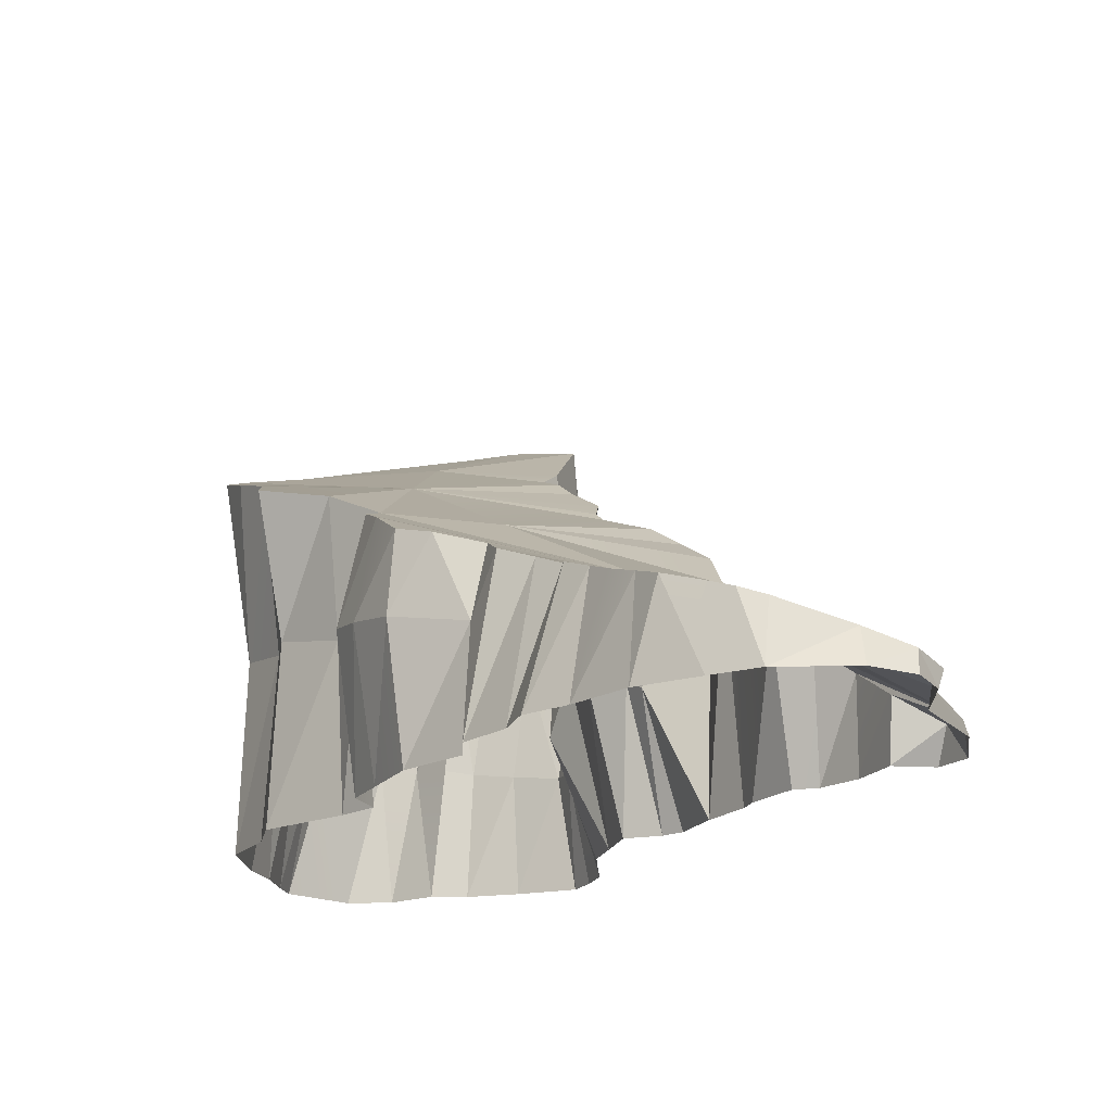
<metadata>
{"format":"obj","ext":"obj","renderer":"f3d","projection":"perspective","resolution":1024,"background":"white","views":[{"elev":-18.1,"azim":16.0,"up":"+Y"}]}
</metadata>
<code>
g cliffRamp01_COL
v 10.11 -3.606 3.61
v 9.88 -3.491 4.266
v 8.088 -2.535 1.813
v 10 -3.588 0.8912
v 9.784 -3.496 2.392
v 8.887 -2.887 -0.1791
v 9.616 -3.308 -0.436
v 9.88 -3.491 4.266
v 9.211 -3.228 4.552
v 8.088 -2.535 1.813
v 5.54 -1.902 3.832
v 5.089 -1.704 3.511
v 5.505 -1.129 0.8388
v 4.953 -1.56 3.009
v 4.46 -1.326 2.701
v 3.819 -1.067 2.461
v 4.953 -1.56 3.009
v 5.505 -1.129 0.8388
v 5.089 -1.704 3.511
v 9.784 -3.496 2.392
v 10.11 -3.606 3.61
v 8.088 -2.535 1.813
v 6.735 -2.441 4.932
v 6.346 -2.271 4.575
v 7.284 -2.602 5.019
v 0.2377 3.195 -5.403
v -2.671 3.475 -5.887
v 0.1603 4.078 -7.324
v 2.333 3.851 -6.903
v 1.087 4.111 -7.328
v 0.1603 4.078 -7.324
v -2.671 3.475 -5.887
v -0.669 3.966 -7.104
v -0.669 3.966 -7.104
v -2.671 3.475 -5.887
v -1.528 4.114 -7.487
v 0.2377 3.195 -5.403
v -2.56 3.17 -5.079
v -2.732 2.723 -3.828
v -2.928 2.943 -4.442
v 5.505 -1.129 0.8388
v 1.089 0.6072 -0.224
v 2.984 0.3824 -0.6825
v 2.984 0.3824 -0.6825
v 1.089 0.6072 -0.224
v 0.63 2.004 -3
v 1.089 0.6072 -0.224
v 0.05064 1.136 -0.6726
v 0.63 2.004 -3
v 3.797 1.295 -3.435
v 2.984 0.3824 -0.6825
v 4.594 1.07 -3.473
v -2.732 2.723 -3.828
v 0.63 2.004 -3
v -2.771 2.433 -3.089
v 0.05064 1.136 -0.6726
v -1.575 1.859 -1.833
v -1.169 1.365 -0.7162
v 0.63 2.004 -3
v -2.22 2.141 -2.394
v -2.771 2.433 -3.089
v 0.63 2.004 -3
v -2.732 2.723 -3.828
v 0.2377 3.195 -5.403
v 3.528 -0.8069 1.96
v 5.505 -1.129 0.8388
v 3.819 -1.067 2.461
v 1.089 0.6072 -0.224
v 5.505 -1.129 0.8388
v 1.101 0.3631 0.4465
v 2.073 -0.4049 1.817
v 1.511 0.06354 1.093
v 1.101 0.3631 0.4465
v 5.505 -1.129 0.8388
v 1.511 0.06354 1.093
v 3.528 -0.8069 1.96
v 2.702 -0.5714 2.003
v 2.702 -0.5714 2.003
v 2.073 -0.4049 1.817
v 5.505 -1.129 0.8388
v 0.1603 4.078 -7.324
v 1.087 4.111 -7.328
v 0.2377 3.195 -5.403
v 7.687 -1.934 -0.7519
v 8.297 -2.366 -0.7802
v 10 -3.588 0.8912
v 8.297 -2.366 -0.7802
v 8.887 -2.887 -0.1791
v 10 -3.588 0.8912
v 2.664 2.467 -4.749
v 2.982 2.18 -4.485
v 0.63 2.004 -3
v 3.631 1.471 -3.617
v 3.797 1.295 -3.435
v 5.129 0.745 -3.442
v 2.984 0.3824 -0.6825
v 4.594 1.07 -3.473
v 5.672 0.3248 -3.028
v 6.084 -0.4237 -2.073
v 5.672 0.3248 -3.028
v 2.984 0.3824 -0.6825
v 5.129 0.745 -3.442
v 6.084 -0.4237 -2.073
v 5.505 -1.129 0.8388
v 2.984 0.3824 -0.6825
v 6.084 -0.4237 -2.073
v 6.362 -0.7547 -1.714
v 5.505 -1.129 0.8388
v 6.362 -0.7547 -1.714
v 7.095 -1.575 -0.6024
v 5.505 -1.129 0.8388
v -2.06 3.941 -7.46
v -2.869 3.498 -6.296
v -1.75 0.4752 -7.955
v -2.869 3.498 -6.296
v -2.46 0.4118 -6.782
v -1.75 0.4752 -7.955
v -2.501 0.3495 -6.277
v -2.46 0.4118 -6.782
v -2.671 3.475 -5.887
v -2.46 0.4118 -6.782
v -2.869 3.498 -6.296
v -2.671 3.475 -5.887
v 9.32 -3.837 4.843
v 8.138 -3.869 5.246
v 9.211 -3.228 4.552
v 8.138 -3.869 5.246
v 8.171 -2.893 5.062
v 9.211 -3.228 4.552
v 9.211 -3.228 4.552
v 9.88 -3.491 4.266
v 9.32 -3.837 4.843
v 9.88 -3.491 4.266
v 9.9 -3.878 4.403
v 9.32 -3.837 4.843
v 2.702 -0.5714 2.003
v 1.987 -1.742 1.873
v 2.073 -0.4049 1.817
v 5.089 -1.704 3.511
v 5.54 -1.902 3.832
v 4.609 -3.885 3.871
v 5.54 -1.902 3.832
v 5.364 -3.887 4.214
v 4.609 -3.885 3.871
v 4.953 -1.56 3.009
v 5.089 -1.704 3.511
v 4.221 -3.892 3.268
v 5.089 -1.704 3.511
v 4.609 -3.885 3.871
v 4.221 -3.892 3.268
v 10.05 -3.928 3.837
v 10.11 -3.606 3.61
v 9.778 -3.918 2.786
v 10.11 -3.606 3.61
v 9.784 -3.496 2.392
v 9.778 -3.918 2.786
v -0.6051 0.2682 -7.767
v -1.528 4.114 -7.487
v -1.75 0.4752 -7.955
v -1.528 4.114 -7.487
v -2.06 3.941 -7.46
v -1.75 0.4752 -7.955
v 1.101 0.3631 0.4465
v 1.511 0.06354 1.093
v 0.6999 -1.446 0.5113
v -2.571 0.2509 -5.424
v -2.56 3.17 -5.079
v -2.928 2.943 -4.442
v -2.684 0.1705 -4.635
v -2.928 2.943 -4.442
v -2.732 2.723 -3.828
v -2.571 0.2509 -5.424
v -2.928 2.943 -4.442
v -2.684 0.1705 -4.635
v -2.345 -0.6969 -3.368
v -2.684 0.1705 -4.635
v -2.771 2.433 -3.089
v -2.684 0.1705 -4.635
v -2.732 2.723 -3.828
v -2.771 2.433 -3.089
v -1.169 1.365 -0.7162
v 0.05064 1.136 -0.6726
v -1.068 -0.9097 -1.643
v 0.05064 1.136 -0.6726
v 0.168 -1.169 -0.9394
v -1.068 -0.9097 -1.643
v -1.169 1.365 -0.7162
v -1.068 -0.9097 -1.643
v -1.575 1.859 -1.833
v -1.068 -0.9097 -1.643
v -1.466 -0.858 -2.518
v -1.575 1.859 -1.833
v 8.171 -2.893 5.062
v 8.138 -3.869 5.246
v 7.763 -2.756 5.1
v 3.238 -3.929 2.132
v 3.326 -1.976 2.086
v 3.447 -3.907 2.752
v 3.447 -3.907 2.752
v 3.326 -1.976 2.086
v 3.819 -1.067 2.461
v 3.326 -1.976 2.086
v 3.528 -0.8069 1.96
v 3.819 -1.067 2.461
v 6.735 -2.441 4.932
v 6.315 -3.888 4.835
v 6.346 -2.271 4.575
v 7.357 -3.888 5.119
v 6.315 -3.888 4.835
v 6.735 -2.441 4.932
v -1.528 4.114 -7.487
v -0.6051 0.2682 -7.767
v -0.669 3.966 -7.104
v -0.6051 0.2682 -7.767
v 0.04967 0.1323 -7.178
v -0.669 3.966 -7.104
v 1.089 0.6072 -0.224
v 0.7445 -1.486 -0.2649
v 0.168 -1.169 -0.9394
v 1.089 0.6072 -0.224
v 0.168 -1.169 -0.9394
v 0.05064 1.136 -0.6726
v -2.22 2.141 -2.394
v -2.345 -0.6969 -3.368
v -2.771 2.433 -3.089
v -2.571 0.2509 -5.424
v -2.501 0.3495 -6.277
v -2.56 3.17 -5.079
v -2.501 0.3495 -6.277
v -2.671 3.475 -5.887
v -2.56 3.17 -5.079
v 6.346 -2.271 4.575
v 6.315 -3.888 4.835
v 5.364 -3.887 4.214
v 4.953 -1.56 3.009
v 4.221 -3.892 3.268
v 4.46 -1.326 2.701
v 3.819 -1.067 2.461
v 4.46 -1.326 2.701
v 3.447 -3.907 2.752
v 4.46 -1.326 2.701
v 4.221 -3.892 3.268
v 3.447 -3.907 2.752
v 1.089 0.6072 -0.224
v 1.101 0.3631 0.4465
v 0.7445 -1.486 -0.2649
v 1.101 0.3631 0.4465
v 0.6999 -1.446 0.5113
v 0.7445 -1.486 -0.2649
v 2.073 -0.4049 1.817
v 1.987 -1.742 1.873
v 1.204 -1.559 1.137
v 3.528 -0.8069 1.96
v 3.326 -1.976 2.086
v 2.702 -0.5714 2.003
v 3.326 -1.976 2.086
v 1.987 -1.742 1.873
v 2.702 -0.5714 2.003
v -0.669 3.966 -7.104
v 0.04967 0.1323 -7.178
v 0.1603 4.078 -7.324
v 0.04967 0.1323 -7.178
v 0.527 0.1025 -7.565
v 0.1603 4.078 -7.324
v 1.289 0.06558 -7.498
v 1.087 4.111 -7.328
v 0.527 0.1025 -7.565
v 1.087 4.111 -7.328
v 0.1603 4.078 -7.324
v 0.527 0.1025 -7.565
v 10 -3.588 0.8912
v 10.08 -3.866 1.005
v 9.784 -3.496 2.392
v 10.08 -3.866 1.005
v 9.778 -3.918 2.786
v 9.784 -3.496 2.392
v 9.616 -3.308 -0.436
v 9.432 -3.855 -0.7152
v 9.916 -3.87 -0.2173
v 2.45 -0.3923 -5.642
v 2.468 -0.4844 -5.224
v 2.466 2.852 -5.308
v 2.466 2.852 -5.308
v 2.468 -0.4844 -5.224
v 2.342 2.609 -4.919
v 2.342 2.609 -4.919
v 2.468 -0.4844 -5.224
v 2.664 2.467 -4.749
v 2.664 2.467 -4.749
v 2.468 -0.4844 -5.224
v 2.982 2.18 -4.485
v 2.468 -0.4844 -5.224
v 2.883 -0.9595 -4.601
v 2.982 2.18 -4.485
v 2.982 2.18 -4.485
v 2.883 -0.9595 -4.601
v 3.548 1.782 -4.088
v 3.548 1.782 -4.088
v 2.883 -0.9595 -4.601
v 3.631 1.471 -3.617
v 2.883 -0.9595 -4.601
v 3.479 -1.401 -3.559
v 3.631 1.471 -3.617
v 3.631 1.471 -3.617
v 3.479 -1.401 -3.559
v 3.797 1.295 -3.435
v 3.797 1.295 -3.435
v 3.479 -1.401 -3.559
v 4.594 1.07 -3.473
v 3.479 -1.401 -3.559
v 4.196 -1.538 -3.32
v 4.594 1.07 -3.473
v 4.594 1.07 -3.473
v 4.196 -1.538 -3.32
v 5.129 0.745 -3.442
v 4.196 -1.538 -3.32
v 4.525 -1.713 -3.025
v 5.129 0.745 -3.442
v 4.525 -1.713 -3.025
v 5.607 -3.944 -2.876
v 5.672 0.3248 -3.028
v 6.267 -3.913 -2.335
v 6.084 -0.4237 -2.073
v 5.607 -3.944 -2.876
v 6.084 -0.4237 -2.073
v 5.672 0.3248 -3.028
v 5.607 -3.944 -2.876
v 6.466 -3.908 -2.009
v 7.175 -3.881 -1.445
v 7.095 -1.575 -0.6024
v 8.246 -3.886 -1.003
v 8.297 -2.366 -0.7802
v 7.594 -3.878 -1.45
v 8.297 -2.366 -0.7802
v 7.687 -1.934 -0.7519
v 7.594 -3.878 -1.45
v 8.887 -2.887 -0.1791
v 8.793 -3.874 -0.3655
v 9.616 -3.308 -0.436
v 8.793 -3.874 -0.3655
v 9.432 -3.855 -0.7152
v 9.616 -3.308 -0.436
v 10.11 -3.606 3.61
v 10.05 -3.928 3.837
v 9.88 -3.491 4.266
v 10.05 -3.928 3.837
v 9.9 -3.878 4.403
v 9.88 -3.491 4.266
v -1.521 -1.621 -7.685
v -1.75 0.4752 -7.955
v -2.21 -1.516 -6.745
v -1.75 0.4752 -7.955
v -2.46 0.4118 -6.782
v -2.21 -1.516 -6.745
v -2.46 0.4118 -6.782
v -2.501 0.3495 -6.277
v -2.21 -1.516 -6.745
v -2.571 0.2509 -5.424
v -2.226 -1.506 -6.242
v -2.312 -1.451 -4.653
v -2.235 -1.485 -5.423
v -2.501 0.3495 -6.277
v -2.226 -1.506 -6.242
v -2.21 -1.516 -6.745
v -1.75 0.4752 -7.955
v -1.521 -1.621 -7.685
v -0.6051 0.2682 -7.767
v -2.684 0.1705 -4.635
v -2.312 -1.451 -4.653
v -2.571 0.2509 -5.424
v -2.345 -0.6969 -3.368
v -2.312 -1.451 -4.653
v -2.684 0.1705 -4.635
v -0.6051 0.2682 -7.767
v -0.8562 -1.707 -7.706
v 0.04967 0.1323 -7.178
v -2.571 0.2509 -5.424
v -2.235 -1.485 -5.423
v -2.226 -1.506 -6.242
v 0.527 0.1025 -7.565
v 0.04967 0.1323 -7.178
v 0.2936 -1.859 -7.5
v 0.04967 0.1323 -7.178
v -0.1884 -1.791 -7.332
v 0.2936 -1.859 -7.5
v 2.328 0.1816 -7.449
v 1.289 0.06558 -7.498
v 1.925 -2.074 -7.308
v 0.527 0.1025 -7.565
v 1.065 -1.962 -7.432
v 0.2936 -1.859 -7.5
v 1.289 0.06558 -7.498
v 1.065 -1.962 -7.432
v 1.925 -2.074 -7.308
v 2.775 0.02737 -6.383
v 2.395 -2.085 -6.353
v 2.45 -0.3923 -5.642
v 2.395 -2.085 -6.353
v 2.37 -1.956 -5.546
v 2.45 -0.3923 -5.642
v 2.468 -0.4844 -5.224
v 2.411 -1.904 -5.09
v 2.883 -0.9595 -4.601
v 0.168 -1.169 -0.9394
v 0.7445 -1.486 -0.2649
v 0.336 -3.968 -0.899
v 0.7445 -1.486 -0.2649
v 0.9923 -3.97 -0.5005
v 0.336 -3.968 -0.899
v -2.21 -1.516 -6.745
v -2.226 -1.506 -6.242
v -2.801 -4.009 -6.568
v -2.235 -1.485 -5.423
v -2.756 -4.005 -6.052
v -2.226 -1.506 -6.242
v -2.756 -4.005 -6.052
v -2.801 -4.009 -6.568
v -1.521 -1.621 -7.685
v -2.079 -4.03 -7.616
v -1.276 -4.043 -7.699
v -2.235 -1.485 -5.423
v -2.312 -1.451 -4.653
v -2.627 -4.003 -5.242
v -2.312 -1.451 -4.653
v -2.63 -3.999 -4.463
v -2.627 -4.003 -5.242
v -2.345 -0.6969 -3.368
v -2.379 -3.988 -3.176
v -2.312 -1.451 -4.653
v -2.379 -3.988 -3.176
v -2.63 -3.999 -4.463
v -2.312 -1.451 -4.653
v -1.068 -0.9097 -1.643
v 0.168 -1.169 -0.9394
v -1.174 -3.976 -1.538
v 0.168 -1.169 -0.9394
v 0.336 -3.968 -0.899
v -1.174 -3.976 -1.538
v -0.8562 -1.707 -7.706
v -1.276 -4.043 -7.699
v -0.4227 -4.038 -7.373
v -2.345 -0.6969 -3.368
v -1.466 -0.858 -2.518
v -2.379 -3.988 -3.176
v -1.466 -0.858 -2.518
v -1.595 -3.981 -2.357
v -2.379 -3.988 -3.176
v -2.235 -1.485 -5.423
v -2.627 -4.003 -5.242
v -2.756 -4.005 -6.052
v 1.925 -2.074 -7.308
v 2.184 -4.026 -7.479
v 2.233 -2.101 -6.869
v 2.545 -4.015 -7.074
v 2.862 -4.001 -6.594
v 2.184 -4.026 -7.479
v 2.545 -4.015 -7.074
v 2.233 -2.101 -6.869
v 0.2936 -1.859 -7.5
v 0.1734 -4.036 -7.581
v 1.065 -1.962 -7.432
v 0.1734 -4.036 -7.581
v 1.11 -4.029 -7.594
v 1.065 -1.962 -7.432
v 1.065 -1.962 -7.432
v 1.11 -4.029 -7.594
v 1.925 -2.074 -7.308
v 1.11 -4.029 -7.594
v 2.184 -4.026 -7.479
v 1.925 -2.074 -7.308
v 2.395 -2.085 -6.353
v 2.233 -2.101 -6.869
v 2.862 -4.001 -6.594
v 2.862 -4.001 -6.594
v 3.059 -3.981 -5.708
v 2.395 -2.085 -6.353
v 3.059 -3.981 -5.708
v 2.37 -1.956 -5.546
v 2.395 -2.085 -6.353
v 3.059 -3.981 -5.708
v 3.179 -3.974 -5.214
v 2.37 -1.956 -5.546
v 3.179 -3.974 -5.214
v 2.411 -1.904 -5.09
v 2.37 -1.956 -5.546
v 2.883 -0.9595 -4.601
v 2.411 -1.904 -5.09
v 3.559 -3.961 -4.58
v 2.411 -1.904 -5.09
v 3.179 -3.974 -5.214
v 3.559 -3.961 -4.58
v 2.883 -0.9595 -4.601
v 3.559 -3.961 -4.58
v 3.479 -1.401 -3.559
v 3.559 -3.961 -4.58
v 3.982 -3.947 -3.861
v 3.479 -1.401 -3.559
v 3.479 -1.401 -3.559
v 3.982 -3.947 -3.861
v 4.196 -1.538 -3.32
v 3.982 -3.947 -3.861
v 4.631 -3.941 -3.843
v 4.196 -1.538 -3.32
v 4.196 -1.538 -3.32
v 4.631 -3.941 -3.843
v 4.525 -1.713 -3.025
v 4.631 -3.941 -3.843
v 4.998 -3.931 -3.709
v 4.525 -1.713 -3.025
v 0.6999 -1.446 0.5113
v 1.204 -1.559 1.137
v 0.9391 -3.968 0.1689
v 1.204 -1.559 1.137
v 1.461 -3.964 0.7685
v 0.9391 -3.968 0.1689
v 1.987 -1.742 1.873
v 2.186 -3.949 1.59
v 1.204 -1.559 1.137
v 1.987 -1.742 1.873
v 1.461 -3.964 0.7685
v 1.987 -1.742 1.873
v 3.326 -1.976 2.086
v 2.186 -3.949 1.59
v 3.326 -1.976 2.086
v 3.238 -3.929 2.132
v 2.186 -3.949 1.59
v 1.087 4.111 -7.328
v 1.289 0.06558 -7.498
v 2.333 3.851 -6.903
v 1.289 0.06558 -7.498
v 2.328 0.1816 -7.449
v 2.333 3.851 -6.903
v 2.333 3.851 -6.903
v 2.328 0.1816 -7.449
v 2.648 0.1564 -6.952
v 2.333 3.851 -6.903
v 2.648 0.1564 -6.952
v 2.775 0.02737 -6.383
v 2.333 3.851 -6.903
v 2.775 0.02737 -6.383
v 2.466 2.852 -5.308
v 2.775 0.02737 -6.383
v 2.45 -0.3923 -5.642
v 2.466 2.852 -5.308
v 9.616 -3.308 -0.436
v 9.916 -3.87 -0.2173
v 10 -3.588 0.8912
v 9.916 -3.87 -0.2173
v 10.08 -3.866 1.005
v 10 -3.588 0.8912
v 4.525 -1.713 -3.025
v 4.998 -3.931 -3.709
v 5.607 -3.944 -2.876
v 4.525 -1.713 -3.025
v 5.672 0.3248 -3.028
v 5.129 0.745 -3.442
v 9.211 -3.228 4.552
v 8.171 -2.893 5.062
v 8.088 -2.535 1.813
v 5.54 -1.902 3.832
v 5.878 -2.072 4.163
v 6.346 -2.271 4.575
v 7.763 -2.756 5.1
v 8.088 -2.535 1.813
v 7.284 -2.602 5.019
v -2.671 3.475 -5.887
v -2.869 3.498 -6.296
v -1.528 4.114 -7.487
v -2.06 3.941 -7.46
v 5.505 -1.129 0.8388
v 8.088 -2.535 1.813
v 5.54 -1.902 3.832
v 7.095 -1.575 -0.6024
v 8.088 -2.535 1.813
v 7.687 -1.934 -0.7519
v 10 -3.588 0.8912
v 7.095 -1.575 -0.6024
v 2.333 3.851 -6.903
v 2.466 2.852 -5.308
v 0.2377 3.195 -5.403
v 2.342 2.609 -4.919
v 0.63 2.004 -3
v 0.2377 3.195 -5.403
v 2.342 2.609 -4.919
v 2.664 2.467 -4.749
v 3.548 1.782 -4.088
v 0.63 2.004 -3
v 2.982 2.18 -4.485
v 3.631 1.471 -3.617
v 1.511 0.06354 1.093
v 1.204 -1.559 1.137
v 0.6999 -1.446 0.5113
v 2.073 -0.4049 1.817
v 8.138 -3.869 5.246
v 7.357 -3.888 5.119
v 7.763 -2.756 5.1
v 7.284 -2.602 5.019
v 6.735 -2.441 4.932
v -2.22 2.141 -2.394
v -1.575 1.859 -1.833
v -2.345 -0.6969 -3.368
v -1.466 -0.858 -2.518
v 5.878 -2.072 4.163
v 5.364 -3.887 4.214
v 5.54 -1.902 3.832
v 6.346 -2.271 4.575
v 8.793 -3.874 -0.3655
v 8.887 -2.887 -0.1791
v 8.246 -3.886 -1.003
v 8.297 -2.366 -0.7802
v 6.362 -0.7547 -1.714
v 6.084 -0.4237 -2.073
v 6.267 -3.913 -2.335
v 6.466 -3.908 -2.009
v 7.095 -1.575 -0.6024
v 7.095 -1.575 -0.6024
v 7.175 -3.881 -1.445
v 7.687 -1.934 -0.7519
v 7.594 -3.878 -1.45
v -1.521 -1.621 -7.685
v -0.8562 -1.707 -7.706
v -0.6051 0.2682 -7.767
v -1.276 -4.043 -7.699
v -0.8562 -1.707 -7.706
v -0.1884 -1.791 -7.332
v 0.04967 0.1323 -7.178
v -0.4227 -4.038 -7.373
v 2.328 0.1816 -7.449
v 1.925 -2.074 -7.308
v 2.648 0.1564 -6.952
v 2.233 -2.101 -6.869
v 2.648 0.1564 -6.952
v 2.233 -2.101 -6.869
v 2.775 0.02737 -6.383
v 2.395 -2.085 -6.353
v 2.45 -0.3923 -5.642
v 2.37 -1.956 -5.546
v 2.468 -0.4844 -5.224
v 2.411 -1.904 -5.09
v -1.521 -1.621 -7.685
v -2.21 -1.516 -6.745
v -2.079 -4.03 -7.616
v -2.801 -4.009 -6.568
v -1.466 -0.858 -2.518
v -1.068 -0.9097 -1.643
v -1.595 -3.981 -2.357
v -1.174 -3.976 -1.538
v 0.2936 -1.859 -7.5
v -0.1884 -1.791 -7.332
v 0.1734 -4.036 -7.581
v -0.4227 -4.038 -7.373
v 0.6999 -1.446 0.5113
v 0.9391 -3.968 0.1689
v 0.7445 -1.486 -0.2649
v 0.9923 -3.97 -0.5005
g cliffRamp01_COL_0
f 3 2 1
f 5 4 3
f 7 6 4
f 10 9 8
f 13 12 11
f 13 15 14
f 15 13 16
f 19 18 17
f 22 21 20
f 25 24 23
f 28 27 26
f 30 26 29
f 33 32 31
f 36 35 34
f 38 37 35
f 37 38 39
f 39 38 40
f 43 42 41
f 46 45 44
f 49 48 47
f 51 50 49
f 50 51 52
f 55 54 53
f 57 56 54
f 57 58 56
f 60 57 59
f 60 59 61
f 64 63 62
f 67 66 65
f 70 69 68
f 72 71 69
f 75 74 73
f 77 76 74
f 80 79 78
f 83 82 81
f 86 85 84
f 89 88 87
f 92 91 90
f 92 94 93
f 97 96 95
f 96 99 98
f 102 101 100
f 105 104 103
f 108 107 106
f 111 110 109
f 114 113 112
f 117 116 115
f 120 119 118
f 123 122 121
f 126 125 124
f 129 128 127
f 132 131 130
f 135 134 133
f 138 137 136
f 141 140 139
f 144 143 142
f 147 146 145
f 150 149 148
f 153 152 151
f 156 155 154
f 159 158 157
f 162 161 160
f 165 164 163
f 168 167 166
f 171 170 169
f 174 173 172
f 177 176 175
f 180 179 178
f 183 182 181
f 186 185 184
f 189 188 187
f 192 191 190
f 195 194 193
f 198 197 196
f 201 200 199
f 204 203 202
f 207 206 205
f 210 209 208
f 213 212 211
f 216 215 214
f 219 218 217
f 222 221 220
f 225 224 223
f 228 227 226
f 231 230 229
f 234 233 232
f 237 236 235
f 240 239 238
f 243 242 241
f 246 245 244
f 249 248 247
f 252 251 250
f 255 254 253
f 258 257 256
f 261 260 259
f 264 263 262
f 267 266 265
f 270 269 268
f 273 272 271
f 276 275 274
f 279 278 277
f 282 281 280
f 285 284 283
f 288 287 286
f 291 290 289
f 294 293 292
f 297 296 295
f 300 299 298
f 303 302 301
f 306 305 304
f 309 308 307
f 312 311 310
f 315 314 313
f 318 317 316
f 321 320 319
f 324 323 322
f 327 326 325
f 330 329 328
f 333 332 331
f 336 335 334
f 339 338 337
f 342 341 340
f 345 344 343
f 348 347 346
f 351 350 349
f 354 353 352
f 357 356 355
f 359 358 356
f 358 361 360
f 364 363 362
f 367 366 365
f 370 369 368
f 373 372 371
f 376 375 374
f 379 378 377
f 382 381 380
f 385 384 383
f 388 387 386
f 390 389 387
f 390 391 389
f 394 393 392
f 397 396 395
f 400 399 398
f 403 402 401
f 406 405 404
f 409 408 407
f 412 411 410
f 414 413 411
f 417 416 415
f 420 419 418
f 423 422 421
f 426 425 424
f 429 428 427
f 432 431 430
f 435 434 433
f 438 437 436
f 441 440 439
f 444 443 442
f 447 446 445
f 450 449 448
f 453 452 451
f 455 454 453
f 458 457 456
f 461 460 459
f 464 463 462
f 467 466 465
f 470 469 468
f 473 472 471
f 476 475 474
f 479 478 477
f 482 481 480
f 485 484 483
f 488 487 486
f 491 490 489
f 494 493 492
f 497 496 495
f 500 499 498
f 503 502 501
f 506 505 504
f 509 508 507
f 512 511 510
f 515 514 513
f 514 517 516
f 520 519 518
f 523 522 521
f 526 525 524
f 529 528 527
f 532 531 530
f 535 534 533
f 538 537 536
f 541 540 539
f 544 543 542
f 547 546 545
f 550 549 548
f 553 552 551
f 556 555 554
f 559 558 557
f 561 559 560
f 562 559 561
f 558 564 563
f 565 564 562
f 563 564 565
f 568 567 566
f 569 567 568
f 572 571 570
f 571 573 570
f 576 575 574
f 577 574 575
f 580 579 578
f 579 580 581
f 584 583 582
f 582 585 584
f 588 587 586
f 587 589 586
f 592 591 590
f 591 593 590
f 596 595 594
f 597 595 596
f 598 595 597
f 601 600 599
f 601 602 600
f 605 604 603
f 604 606 603
f 609 608 607
f 609 610 608
f 613 612 611
f 613 611 614
f 615 614 611
f 618 617 616
f 618 619 617
f 622 621 620
f 623 620 621
f 626 625 624
f 627 624 625
f 630 629 628
f 630 631 629
f 634 633 632
f 634 635 633
f 638 637 636
f 638 639 637
f 642 641 640
f 642 643 641
f 646 645 644
f 646 647 645
f 650 649 648
f 650 651 649
f 654 653 652
f 654 655 653

</code>
